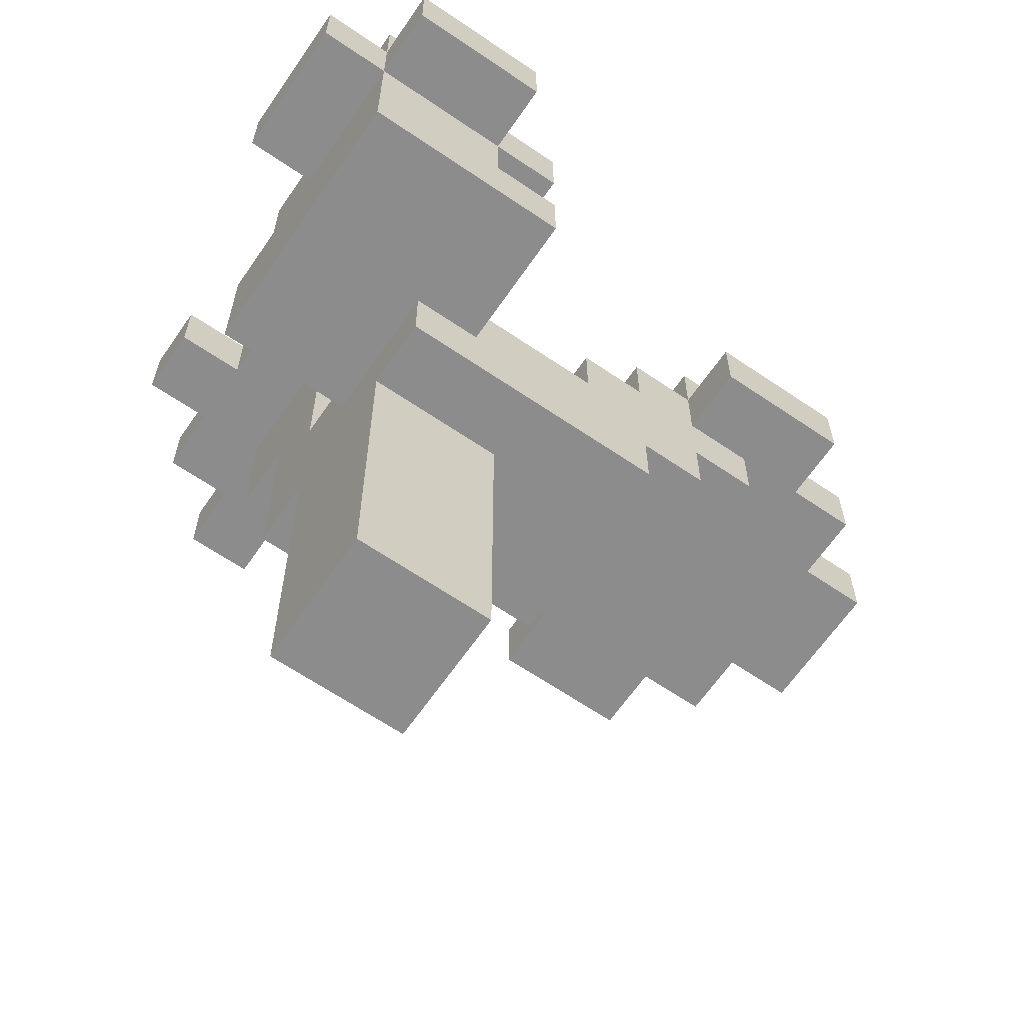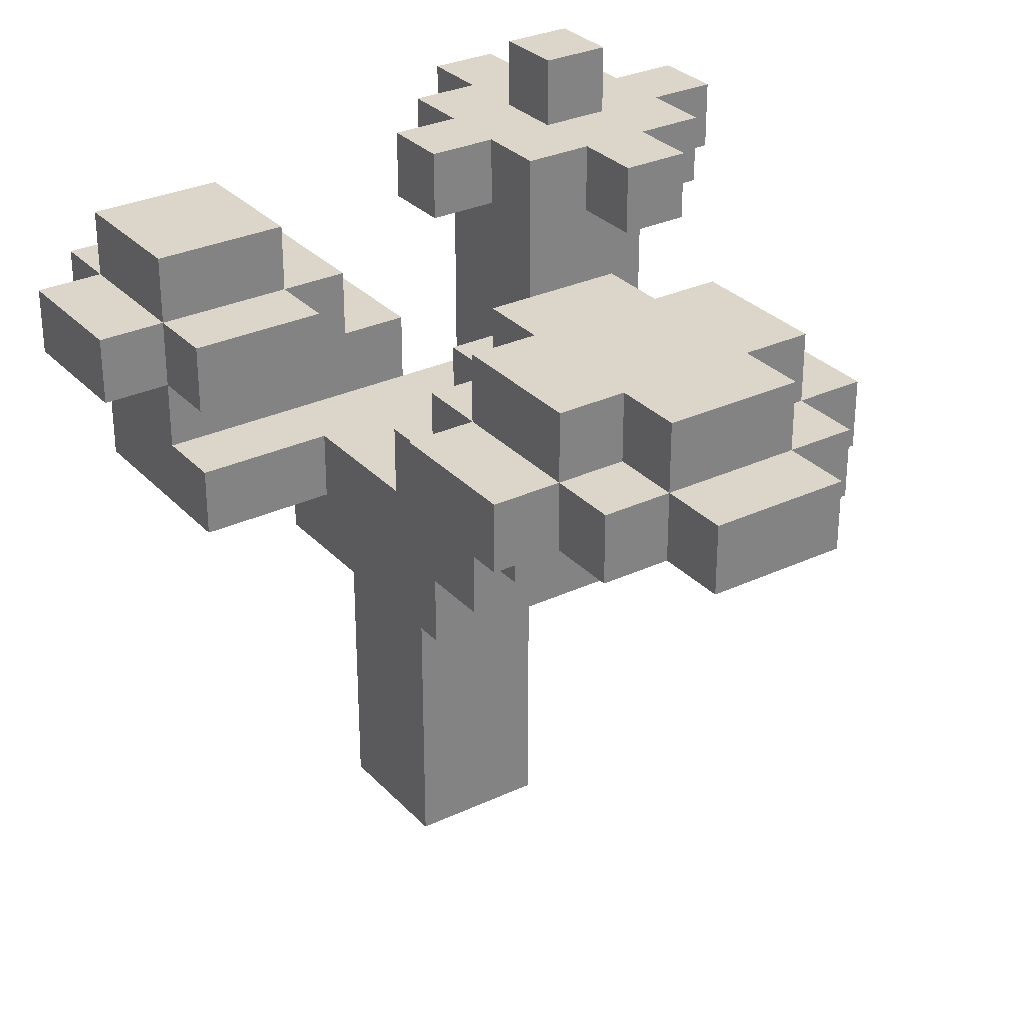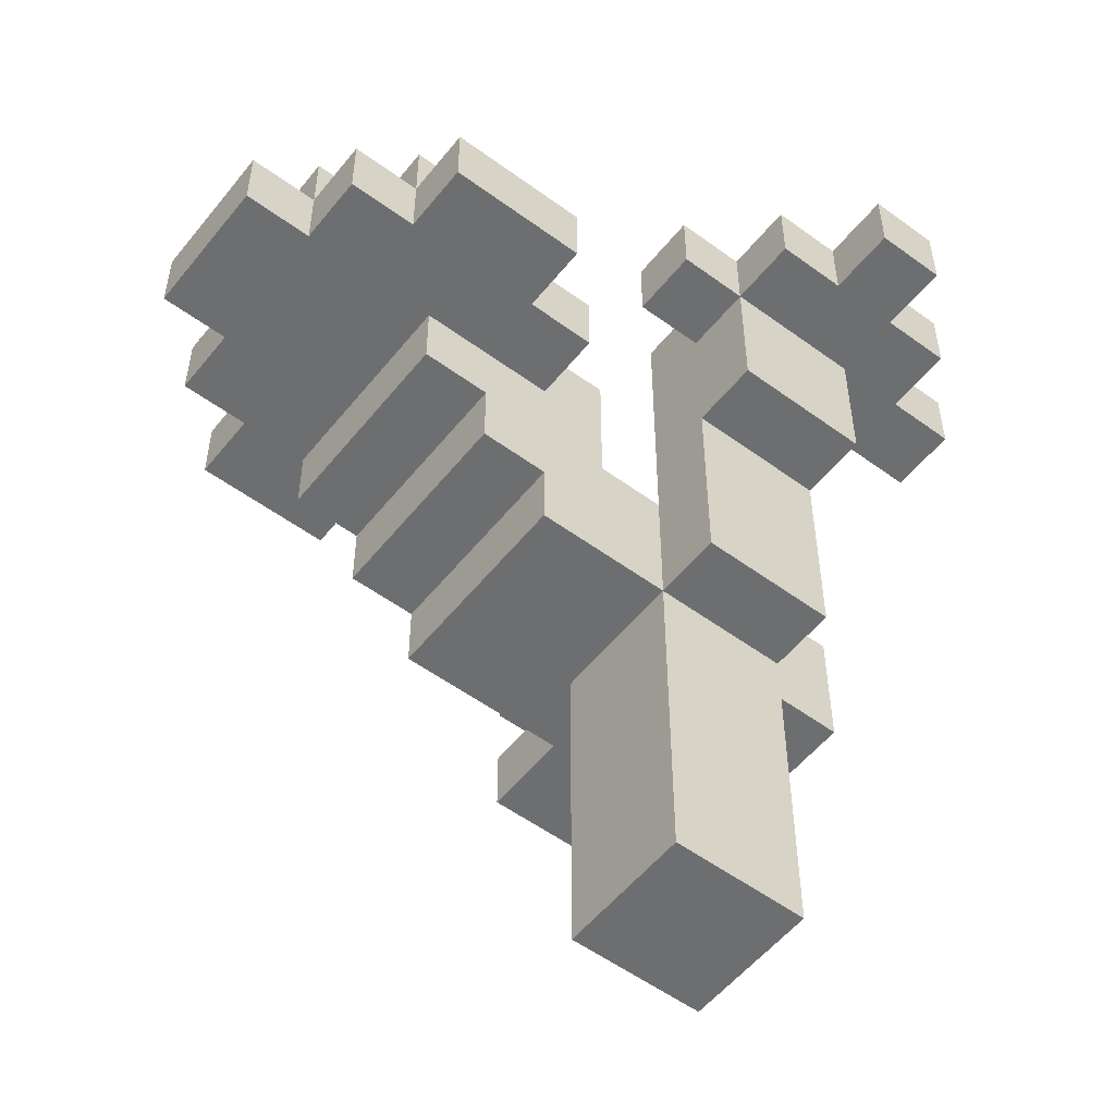
<metadata>
{"format":"obj","ext":"obj","renderer":"f3d","projection":"perspective","resolution":1024,"background":"white","views":[{"elev":-64.3,"azim":-34.5,"up":"+Y"},{"elev":30.1,"azim":55.7,"up":"+Y"},{"elev":-54.2,"azim":142.1,"up":"+Y"}]}
</metadata>
<code>
o
v -0.6 0.8 0.4
v -0.6 0.8 0.2
v -0.6 0.9 0.4
v -0.6 0.9 0.2
v -0.5 0.6 0.4
v -0.5 0.6 0
v -0.5 0.8 0.5
v -0.5 0.8 0.4
v -0.5 0.8 0.2
v -0.5 0.8 0.1
v -0.5 0.8 0
v -0.5 0.9 0.5
v -0.5 0.9 0.4
v -0.5 0.9 0.2
v -0.5 0.9 0.1
v -0.5 1 0.4
v -0.5 1 0.2
v -0.5 1 -0.2
v -0.5 1 -0.3
v -0.5 1.1 -0.2
v -0.5 1.1 -0.3
v -0.4 1 -0.1
v -0.4 1 -0.2
v -0.4 1 -0.3
v -0.4 1 -0.4
v -0.4 1.1 -0.1
v -0.4 1.1 -0.2
v -0.4 1.1 -0.3
v -0.4 1.1 -0.4
v -0.3 0 0.1
v -0.3 0 -0.1
v -0.3 0.5 0.2
v -0.3 0.5 0.1
v -0.3 0.5 -0.1
v -0.3 0.5 -0.2
v -0.3 0.6 0.2
v -0.3 0.6 0
v -0.3 0.7 0
v -0.3 0.7 -0.1
v -0.3 0.8 -0.2
v -0.3 0.8 -0.3
v -0.3 1 0
v -0.3 1 -0.1
v -0.3 1 -0.3
v -0.3 1 -0.4
v -0.3 1 -0.5
v -0.3 1.1 0
v -0.3 1.1 -0.1
v -0.3 1.1 -0.2
v -0.3 1.1 -0.3
v -0.3 1.1 -0.4
v -0.3 1.1 -0.5
v -0.3 1.2 -0.2
v -0.3 1.2 -0.3
v -5.96e-08 0.7 0.2
v -5.96e-08 0.7 -0.1
v -5.96e-08 0.8 0.2
v -5.96e-08 0.8 0.1
v -5.96e-08 0.8 -0.1
v -5.96e-08 0.9 0.1
v -5.96e-08 0.9 -0.1
v 0.1 0.8 0.2
v 0.1 0.8 0.1
v 0.1 0.8 -0.1
v 0.1 0.8 -0.2
v 0.1 0.9 0.2
v 0.1 0.9 0.1
v 0.1 0.9 -0.1
v 0.1 0.9 -0.2
v 0.1 1 0.1
v 0.1 1 -0.1
v 0.2 0.8 0.3
v 0.2 0.8 0.2
v 0.2 0.8 -0.2
v 0.2 0.8 -0.3
v 0.2 0.9 0.3
v 0.2 0.9 0.2
v 0.2 0.9 0.1
v 0.2 0.9 -0.1
v 0.2 0.9 -0.2
v 0.2 0.9 -0.3
v 0.2 1 0.2
v 0.2 1 0.1
v 0.2 1 -0.1
v 0.2 1 -0.2
v -0.3 0.7 0.4
v -0.3 0.7 0
v -0.3 0.8 0.5
v -0.3 0.8 0.4
v -0.3 0.8 0.2
v -0.3 0.8 0.1
v -0.3 0.8 0
v -0.3 0.9 0.5
v -0.3 0.9 0.4
v -0.3 0.9 0.2
v -0.3 0.9 0.1
v -0.3 1 0.4
v -0.3 1 0.2
v -0.2 0.6 0.4
v -0.2 0.6 0.2
v -0.2 0.7 0.4
v -0.2 0.7 0.2
v -0.2 0.8 0.4
v -0.2 0.8 0.2
v -0.2 0.9 0.4
v -0.2 0.9 0.2
v -0.2 1 0
v -0.2 1 -0.1
v -0.2 1 -0.4
v -0.2 1 -0.5
v -0.2 1.1 0
v -0.2 1.1 -0.1
v -0.2 1.1 -0.2
v -0.2 1.1 -0.3
v -0.2 1.1 -0.4
v -0.2 1.1 -0.5
v -0.2 1.2 -0.2
v -0.2 1.2 -0.3
v -0.1 0 0.1
v -0.1 0 -0.1
v -0.1 0.5 0.1
v -0.1 0.5 -0.1
v -0.1 0.5 -0.2
v -0.1 0.7 -0.1
v -0.1 0.8 -0.2
v -0.1 0.8 -0.3
v -0.1 1 -0.1
v -0.1 1 -0.2
v -0.1 1 -0.3
v -0.1 1 -0.4
v -0.1 1.1 -0.1
v -0.1 1.1 -0.2
v -0.1 1.1 -0.3
v -0.1 1.1 -0.4
v -5.96e-08 1 -0.2
v -5.96e-08 1 -0.3
v -5.96e-08 1.1 -0.2
v -5.96e-08 1.1 -0.3
v 0.1 0.5 0.2
v 0.1 0.5 -0.1
v 0.1 0.6 0.2
v 0.1 0.6 -0.1
v 0.2 0.6 0.2
v 0.2 0.6 -0.1
v 0.2 0.7 0.2
v 0.2 0.7 -0.1
v 0.3 0.7 0.2
v 0.3 0.7 -0.1
v 0.3 0.8 0.2
v 0.3 0.8 -0.1
v 0.4 0.8 0.3
v 0.4 0.8 0.2
v 0.4 0.8 -0.2
v 0.4 0.8 -0.3
v 0.4 0.9 0.3
v 0.4 0.9 0.2
v 0.4 0.9 0.1
v 0.4 0.9 -0.1
v 0.4 0.9 -0.2
v 0.4 0.9 -0.3
v 0.4 1 0.2
v 0.4 1 0.1
v 0.4 1 -0.1
v 0.4 1 -0.2
v 0.5 0.8 0.2
v 0.5 0.8 0.1
v 0.5 0.8 -0.1
v 0.5 0.8 -0.2
v 0.5 0.9 0.2
v 0.5 0.9 0.1
v 0.5 0.9 -0.1
v 0.5 0.9 -0.2
v 0.5 1 0.1
v 0.5 1 -0.1
v 0.6 0.8 0.1
v 0.6 0.8 -0.1
v 0.6 0.9 0.1
v 0.6 0.9 -0.1
v -0.5 0.8 0.5
v -0.5 0.9 0.5
v -0.3 0.8 0.5
v -0.3 0.9 0.5
v -0.6 0.8 0.4
v -0.6 0.9 0.4
v -0.5 0.6 0.4
v -0.5 0.8 0.4
v -0.5 0.9 0.4
v -0.5 1 0.4
v -0.3 0.7 0.4
v -0.3 0.8 0.4
v -0.3 0.9 0.4
v -0.3 1 0.4
v -0.2 0.6 0.4
v -0.2 0.7 0.4
v -0.2 0.8 0.4
v -0.2 0.9 0.4
v 0.2 0.8 0.3
v 0.2 0.9 0.3
v 0.4 0.8 0.3
v 0.4 0.9 0.3
v -0.3 0.5 0.2
v -0.3 0.6 0.2
v -0.2 0.6 0.2
v -0.2 0.7 0.2
v -5.96e-08 0.7 0.2
v -5.96e-08 0.8 0.2
v 0.1 0.5 0.2
v 0.1 0.6 0.2
v 0.1 0.8 0.2
v 0.1 0.9 0.2
v 0.2 0.6 0.2
v 0.2 0.7 0.2
v 0.2 0.8 0.2
v 0.2 0.9 0.2
v 0.2 1 0.2
v 0.3 0.7 0.2
v 0.3 0.8 0.2
v 0.4 0.8 0.2
v 0.4 0.9 0.2
v 0.4 1 0.2
v 0.5 0.8 0.2
v 0.5 0.9 0.2
v -0.3 0 0.1
v -0.3 0.5 0.1
v -0.1 0 0.1
v -0.1 0.5 0.1
v -5.96e-08 0.8 0.1
v -5.96e-08 0.9 0.1
v 0.1 0.8 0.1
v 0.1 0.9 0.1
v 0.1 1 0.1
v 0.2 0.9 0.1
v 0.2 1 0.1
v 0.4 0.9 0.1
v 0.4 1 0.1
v 0.5 0.8 0.1
v 0.5 0.9 0.1
v 0.5 1 0.1
v 0.6 0.8 0.1
v 0.6 0.9 0.1
v -0.3 1 0
v -0.3 1.1 0
v -0.2 1 0
v -0.2 1.1 0
v -0.4 1 -0.1
v -0.4 1.1 -0.1
v -0.3 0.7 -0.1
v -0.3 1 -0.1
v -0.3 1.1 -0.1
v -0.2 1 -0.1
v -0.2 1.1 -0.1
v -0.1 0.7 -0.1
v -0.1 1 -0.1
v -0.1 1.1 -0.1
v -0.5 1 -0.2
v -0.5 1.1 -0.2
v -0.4 1 -0.2
v -0.4 1.1 -0.2
v -0.3 1.1 -0.2
v -0.3 1.2 -0.2
v -0.2 1.1 -0.2
v -0.2 1.2 -0.2
v -0.1 1 -0.2
v -0.1 1.1 -0.2
v -5.96e-08 1 -0.2
v -5.96e-08 1.1 -0.2
v -0.6 0.8 0.2
v -0.6 0.9 0.2
v -0.5 0.8 0.2
v -0.5 0.9 0.2
v -0.5 1 0.2
v -0.3 0.8 0.2
v -0.3 0.9 0.2
v -0.3 1 0.2
v -0.2 0.8 0.2
v -0.2 0.9 0.2
v -0.5 0.8 0.1
v -0.5 0.9 0.1
v -0.3 0.8 0.1
v -0.3 0.9 0.1
v -0.5 0.6 0
v -0.5 0.8 0
v -0.3 0.6 0
v -0.3 0.7 0
v -0.3 0.8 0
v -0.3 0 -0.1
v -0.3 0.5 -0.1
v -0.1 0 -0.1
v -0.1 0.5 -0.1
v -0.1 0.7 -0.1
v -5.96e-08 0.7 -0.1
v -5.96e-08 0.8 -0.1
v -5.96e-08 0.9 -0.1
v 0.1 0.5 -0.1
v 0.1 0.6 -0.1
v 0.1 0.8 -0.1
v 0.1 0.9 -0.1
v 0.1 1 -0.1
v 0.2 0.6 -0.1
v 0.2 0.7 -0.1
v 0.2 0.8 -0.1
v 0.2 0.9 -0.1
v 0.2 1 -0.1
v 0.3 0.7 -0.1
v 0.3 0.8 -0.1
v 0.4 0.9 -0.1
v 0.4 1 -0.1
v 0.5 0.8 -0.1
v 0.5 0.9 -0.1
v 0.5 1 -0.1
v 0.6 0.8 -0.1
v 0.6 0.9 -0.1
v -0.3 0.5 -0.2
v -0.3 0.8 -0.2
v -0.1 0.5 -0.2
v -0.1 0.8 -0.2
v 0.1 0.8 -0.2
v 0.1 0.9 -0.2
v 0.2 0.8 -0.2
v 0.2 0.9 -0.2
v 0.2 1 -0.2
v 0.4 0.8 -0.2
v 0.4 0.9 -0.2
v 0.4 1 -0.2
v 0.5 0.8 -0.2
v 0.5 0.9 -0.2
v -0.5 1 -0.3
v -0.5 1.1 -0.3
v -0.4 1 -0.3
v -0.4 1.1 -0.3
v -0.3 0.8 -0.3
v -0.3 1 -0.3
v -0.3 1.1 -0.3
v -0.3 1.2 -0.3
v -0.2 1.1 -0.3
v -0.2 1.2 -0.3
v -0.1 0.8 -0.3
v -0.1 1 -0.3
v -0.1 1.1 -0.3
v -5.96e-08 1 -0.3
v -5.96e-08 1.1 -0.3
v 0.2 0.8 -0.3
v 0.2 0.9 -0.3
v 0.4 0.8 -0.3
v 0.4 0.9 -0.3
v -0.4 1 -0.4
v -0.4 1.1 -0.4
v -0.3 1 -0.4
v -0.3 1.1 -0.4
v -0.2 1 -0.4
v -0.2 1.1 -0.4
v -0.1 1 -0.4
v -0.1 1.1 -0.4
v -0.3 1 -0.5
v -0.3 1.1 -0.5
v -0.2 1 -0.5
v -0.2 1.1 -0.5
v -0.3 0 0.1
v -0.1 0 0.1
v -0.3 0 -0.1
v -0.1 0 -0.1
v -0.3 0.5 0.2
v 0.1 0.5 0.2
v -0.3 0.5 0.1
v -0.1 0.5 0.1
v -0.3 0.5 -0.1
v -0.1 0.5 -0.1
v 0.1 0.5 -0.1
v -0.3 0.5 -0.2
v -0.1 0.5 -0.2
v -0.5 0.6 0.4
v -0.2 0.6 0.4
v -0.3 0.6 0.2
v -0.2 0.6 0.2
v 0.1 0.6 0.2
v 0.2 0.6 0.2
v -0.5 0.6 0
v -0.3 0.6 0
v 0.1 0.6 -0.1
v 0.2 0.6 -0.1
v 0.2 0.7 0.2
v 0.3 0.7 0.2
v 0.2 0.7 -0.1
v 0.3 0.7 -0.1
v -0.5 0.8 0.5
v -0.3 0.8 0.5
v -0.6 0.8 0.4
v -0.5 0.8 0.4
v -0.3 0.8 0.4
v -0.2 0.8 0.4
v 0.2 0.8 0.3
v 0.4 0.8 0.3
v -0.6 0.8 0.2
v -0.5 0.8 0.2
v -0.3 0.8 0.2
v -0.2 0.8 0.2
v 0.2 0.8 0.2
v 0.3 0.8 0.2
v 0.4 0.8 0.2
v 0.5 0.8 0.2
v 0.4 0.8 0.1
v 0.5 0.8 0.1
v 0.6 0.8 0.1
v 0.1 0.8 -0.1
v 0.2 0.8 -0.1
v 0.3 0.8 -0.1
v 0.4 0.8 -0.1
v 0.5 0.8 -0.1
v 0.6 0.8 -0.1
v -0.3 0.8 -0.2
v -0.1 0.8 -0.2
v 0.1 0.8 -0.2
v 0.2 0.8 -0.2
v 0.4 0.8 -0.2
v 0.5 0.8 -0.2
v -0.3 0.8 -0.3
v -0.1 0.8 -0.3
v 0.2 0.8 -0.3
v 0.4 0.8 -0.3
v -0.3 1 0
v -0.2 1 0
v -0.4 1 -0.1
v -0.3 1 -0.1
v -0.2 1 -0.1
v -0.5 1 -0.2
v -0.4 1 -0.2
v -0.1 1 -0.2
v -5.96e-08 1 -0.2
v -0.5 1 -0.3
v -0.4 1 -0.3
v -0.3 1 -0.3
v -0.1 1 -0.3
v -5.96e-08 1 -0.3
v -0.4 1 -0.4
v -0.3 1 -0.4
v -0.2 1 -0.4
v -0.1 1 -0.4
v -0.3 1 -0.5
v -0.2 1 -0.5
v -0.3 0.7 0.4
v -0.2 0.7 0.4
v -0.2 0.7 0.2
v -5.96e-08 0.7 0.2
v -0.3 0.7 0
v -0.3 0.7 -0.1
v -0.1 0.7 -0.1
v -5.96e-08 0.7 -0.1
v -5.96e-08 0.8 0.2
v 0.1 0.8 0.2
v -0.5 0.8 0.1
v -0.3 0.8 0.1
v -5.96e-08 0.8 0.1
v 0.1 0.8 0.1
v -0.5 0.8 0
v -0.3 0.8 0
v -0.5 0.9 0.5
v -0.3 0.9 0.5
v -0.6 0.9 0.4
v -0.5 0.9 0.4
v -0.3 0.9 0.4
v -0.2 0.9 0.4
v 0.2 0.9 0.3
v 0.4 0.9 0.3
v -0.6 0.9 0.2
v -0.5 0.9 0.2
v -0.3 0.9 0.2
v -0.2 0.9 0.2
v 0.1 0.9 0.2
v 0.2 0.9 0.2
v 0.4 0.9 0.2
v 0.5 0.9 0.2
v -0.5 0.9 0.1
v -0.3 0.9 0.1
v -5.96e-08 0.9 0.1
v 0.1 0.9 0.1
v 0.2 0.9 0.1
v 0.4 0.9 0.1
v 0.5 0.9 0.1
v 0.6 0.9 0.1
v -5.96e-08 0.9 -0.1
v 0.1 0.9 -0.1
v 0.2 0.9 -0.1
v 0.4 0.9 -0.1
v 0.5 0.9 -0.1
v 0.6 0.9 -0.1
v 0.1 0.9 -0.2
v 0.2 0.9 -0.2
v 0.4 0.9 -0.2
v 0.5 0.9 -0.2
v 0.2 0.9 -0.3
v 0.4 0.9 -0.3
v -0.5 1 0.4
v -0.3 1 0.4
v -0.5 1 0.2
v -0.3 1 0.2
v 0.2 1 0.2
v 0.4 1 0.2
v 0.1 1 0.1
v 0.2 1 0.1
v 0.4 1 0.1
v 0.5 1 0.1
v 0.1 1 -0.1
v 0.2 1 -0.1
v 0.4 1 -0.1
v 0.5 1 -0.1
v 0.2 1 -0.2
v 0.4 1 -0.2
v -0.3 1.1 0
v -0.2 1.1 0
v -0.4 1.1 -0.1
v -0.3 1.1 -0.1
v -0.2 1.1 -0.1
v -0.1 1.1 -0.1
v -0.5 1.1 -0.2
v -0.4 1.1 -0.2
v -0.3 1.1 -0.2
v -0.2 1.1 -0.2
v -0.1 1.1 -0.2
v -5.96e-08 1.1 -0.2
v -0.5 1.1 -0.3
v -0.4 1.1 -0.3
v -0.3 1.1 -0.3
v -0.2 1.1 -0.3
v -0.1 1.1 -0.3
v -5.96e-08 1.1 -0.3
v -0.4 1.1 -0.4
v -0.3 1.1 -0.4
v -0.2 1.1 -0.4
v -0.1 1.1 -0.4
v -0.3 1.1 -0.5
v -0.2 1.1 -0.5
v -0.3 1.2 -0.2
v -0.2 1.2 -0.2
v -0.3 1.2 -0.3
v -0.2 1.2 -0.3
f 3 2 1
f 4 2 3
f 8 6 5
f 9 6 8
f 10 6 9
f 11 6 10
f 12 8 7
f 13 8 12
f 14 10 9
f 15 10 14
f 16 14 13
f 17 14 16
f 20 19 18
f 21 19 20
f 26 23 22
f 27 23 26
f 28 25 24
f 29 25 28
f 33 31 30
f 34 31 33
f 36 33 32
f 36 35 34
f 36 34 33
f 37 35 36
f 38 35 37
f 39 35 38
f 40 35 39
f 43 40 39
f 43 41 40
f 44 41 43
f 47 43 42
f 48 43 47
f 51 46 45
f 52 46 51
f 53 50 49
f 54 50 53
f 57 56 55
f 58 56 57
f 59 56 58
f 60 59 58
f 61 59 60
f 66 63 62
f 67 63 66
f 68 65 64
f 69 65 68
f 70 68 67
f 71 68 70
f 76 73 72
f 77 73 76
f 80 75 74
f 81 75 80
f 82 78 77
f 83 78 82
f 84 80 79
f 85 80 84
f 86 87 89
f 89 87 90
f 90 87 91
f 91 87 92
f 88 89 93
f 93 89 94
f 90 91 95
f 95 91 96
f 94 95 97
f 97 95 98
f 99 100 101
f 101 100 102
f 103 104 105
f 105 104 106
f 107 108 111
f 111 108 112
f 109 110 115
f 115 110 116
f 113 114 117
f 117 114 118
f 119 120 121
f 121 120 122
f 122 123 124
f 124 123 125
f 124 125 127
f 125 126 127
f 127 126 128
f 128 126 129
f 127 128 131
f 131 128 132
f 129 130 133
f 133 130 134
f 135 136 137
f 137 136 138
f 139 140 141
f 141 140 142
f 143 144 145
f 145 144 146
f 147 148 149
f 149 148 150
f 151 152 155
f 155 152 156
f 153 154 159
f 159 154 160
f 156 157 161
f 161 157 162
f 158 159 163
f 163 159 164
f 165 166 169
f 169 166 170
f 167 168 171
f 171 168 172
f 170 171 173
f 173 171 174
f 175 176 177
f 177 176 178
f 181 180 179
f 182 180 181
f 186 184 183
f 187 184 186
f 189 186 185
f 190 186 189
f 191 188 187
f 192 188 191
f 193 189 185
f 194 189 193
f 195 191 190
f 196 191 195
f 199 198 197
f 200 198 199
f 203 202 201
f 205 204 203
f 207 203 201
f 207 206 205
f 207 205 203
f 208 206 207
f 209 206 208
f 211 209 208
f 212 209 211
f 213 210 209
f 213 209 212
f 214 210 213
f 216 213 212
f 217 213 216
f 219 215 214
f 220 215 219
f 221 219 218
f 222 219 221
f 225 224 223
f 226 224 225
f 229 228 227
f 230 228 229
f 232 231 230
f 233 231 232
f 237 235 234
f 238 235 237
f 239 237 236
f 240 237 239
f 243 242 241
f 244 242 243
f 248 246 245
f 249 246 248
f 250 248 247
f 252 250 247
f 253 251 250
f 253 250 252
f 254 251 253
f 257 256 255
f 258 256 257
f 261 260 259
f 262 260 261
f 265 264 263
f 266 264 265
f 267 268 269
f 269 268 270
f 270 271 273
f 273 271 274
f 272 273 275
f 275 273 276
f 277 278 279
f 279 278 280
f 281 282 283
f 283 282 284
f 284 282 285
f 286 287 288
f 288 287 289
f 289 290 291
f 289 291 294
f 291 292 294
f 294 292 295
f 292 293 296
f 295 292 296
f 296 293 297
f 295 296 299
f 299 296 300
f 300 296 301
f 297 298 302
f 302 298 303
f 300 301 304
f 304 301 305
f 306 307 309
f 309 307 310
f 308 309 311
f 311 309 312
f 313 314 315
f 315 314 316
f 317 318 319
f 319 318 320
f 320 321 323
f 323 321 324
f 322 323 325
f 325 323 326
f 327 328 329
f 329 328 330
f 333 334 335
f 335 334 336
f 331 332 337
f 337 332 338
f 338 339 340
f 340 339 341
f 342 343 344
f 344 343 345
f 346 347 348
f 348 347 349
f 350 351 352
f 352 351 353
f 354 355 356
f 356 355 357
f 360 359 358
f 361 359 360
f 364 363 362
f 365 363 364
f 367 363 365
f 368 363 367
f 369 367 366
f 370 367 369
f 373 372 371
f 374 372 373
f 377 373 371
f 378 373 377
f 379 376 375
f 380 376 379
f 383 382 381
f 384 382 383
f 388 386 385
f 389 386 388
f 393 388 387
f 394 388 393
f 395 390 389
f 396 390 395
f 397 392 391
f 398 392 397
f 399 392 398
f 401 400 399
f 401 399 398
f 402 400 401
f 406 401 398
f 406 402 401
f 407 402 406
f 408 403 402
f 408 402 407
f 409 403 408
f 412 405 404
f 413 407 406
f 413 405 412
f 413 406 405
f 414 408 407
f 414 407 413
f 415 408 414
f 416 411 410
f 417 411 416
f 418 414 413
f 419 414 418
f 423 421 420
f 424 421 423
f 426 423 422
f 429 426 425
f 430 423 426
f 430 426 429
f 431 423 430
f 432 428 427
f 433 428 432
f 434 431 430
f 434 432 431
f 435 432 434
f 436 432 435
f 437 432 436
f 438 436 435
f 439 436 438
f 440 441 442
f 440 442 444
f 442 443 444
f 444 443 445
f 445 443 446
f 446 443 447
f 448 449 452
f 452 449 453
f 450 451 454
f 454 451 455
f 456 457 459
f 459 457 460
f 458 459 464
f 464 459 465
f 460 461 466
f 466 461 467
f 462 463 469
f 469 463 470
f 465 466 472
f 472 466 473
f 468 469 475
f 475 469 476
f 470 471 477
f 477 471 478
f 474 475 480
f 480 475 481
f 478 479 484
f 484 479 485
f 481 482 486
f 486 482 487
f 483 484 488
f 488 484 489
f 487 488 490
f 490 488 491
f 492 493 494
f 494 493 495
f 496 497 499
f 499 497 500
f 498 499 502
f 499 500 503
f 502 499 503
f 500 501 504
f 503 500 504
f 504 501 505
f 503 504 506
f 506 504 507
f 508 509 511
f 511 509 512
f 510 511 515
f 512 513 515
f 511 512 515
f 515 513 516
f 516 513 517
f 517 513 518
f 514 515 520
f 515 516 520
f 520 516 521
f 521 516 522
f 518 519 523
f 517 518 523
f 523 519 524
f 524 519 525
f 521 522 526
f 523 524 526
f 522 523 526
f 526 524 527
f 527 524 528
f 528 524 529
f 527 528 530
f 530 528 531
f 532 533 534
f 534 533 535

</code>
